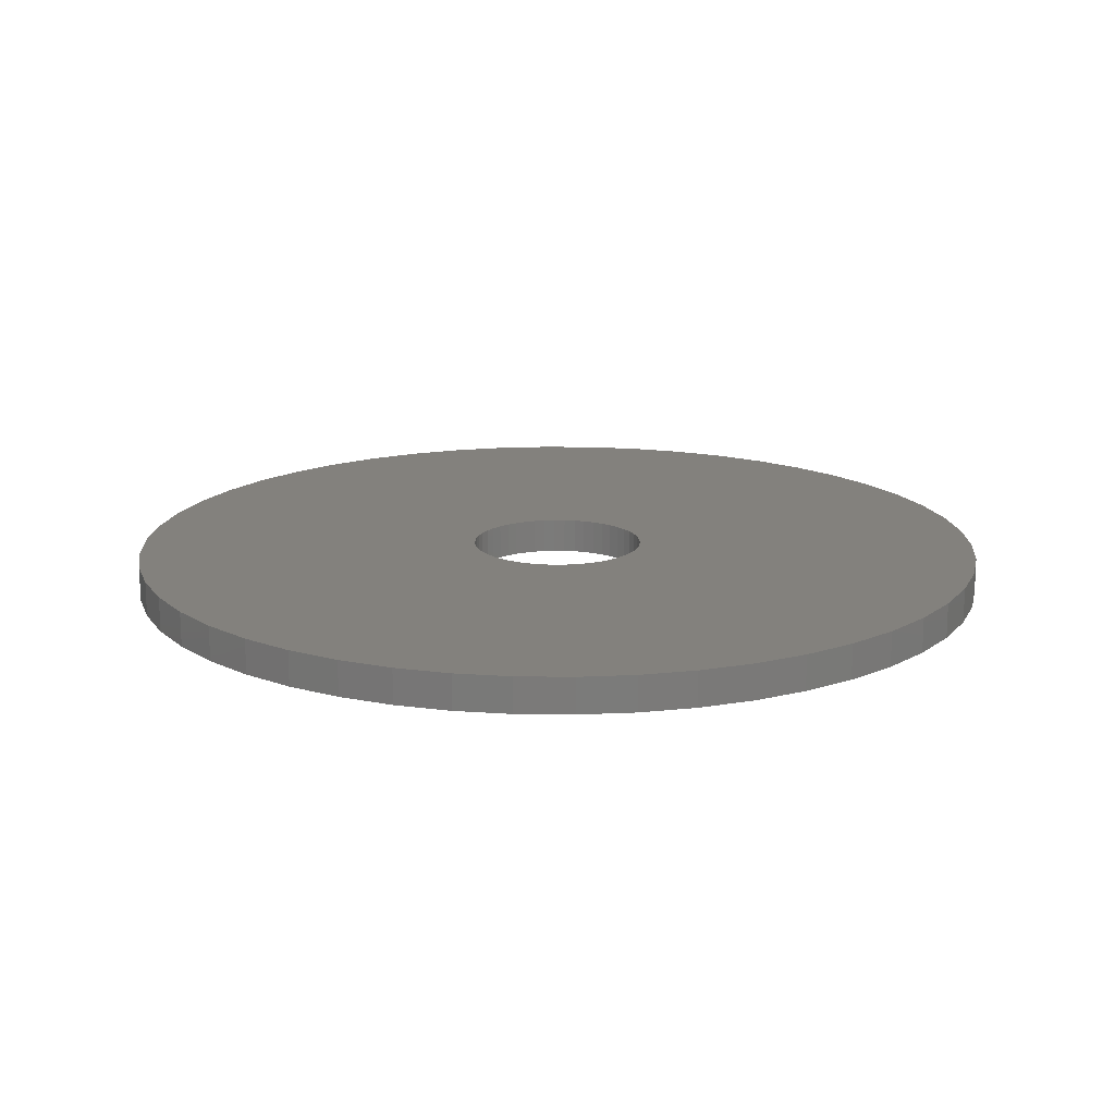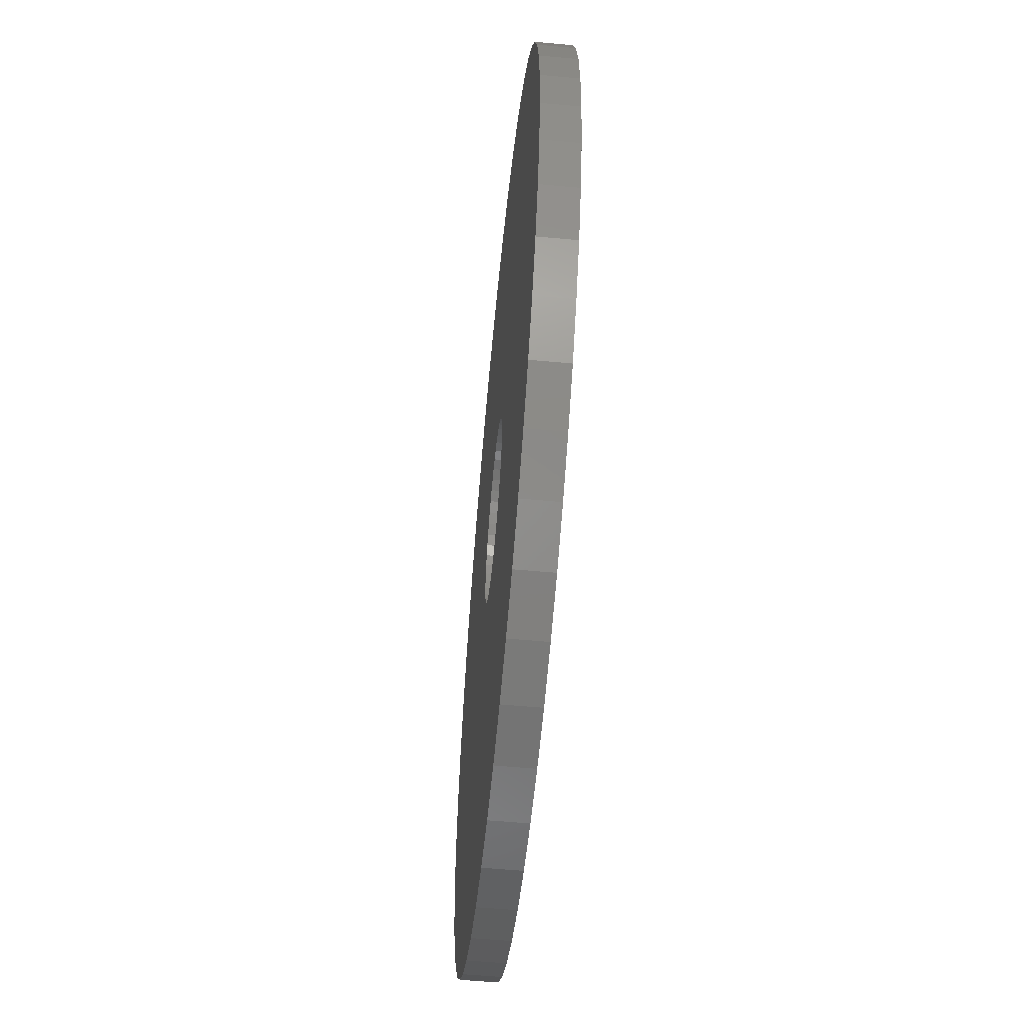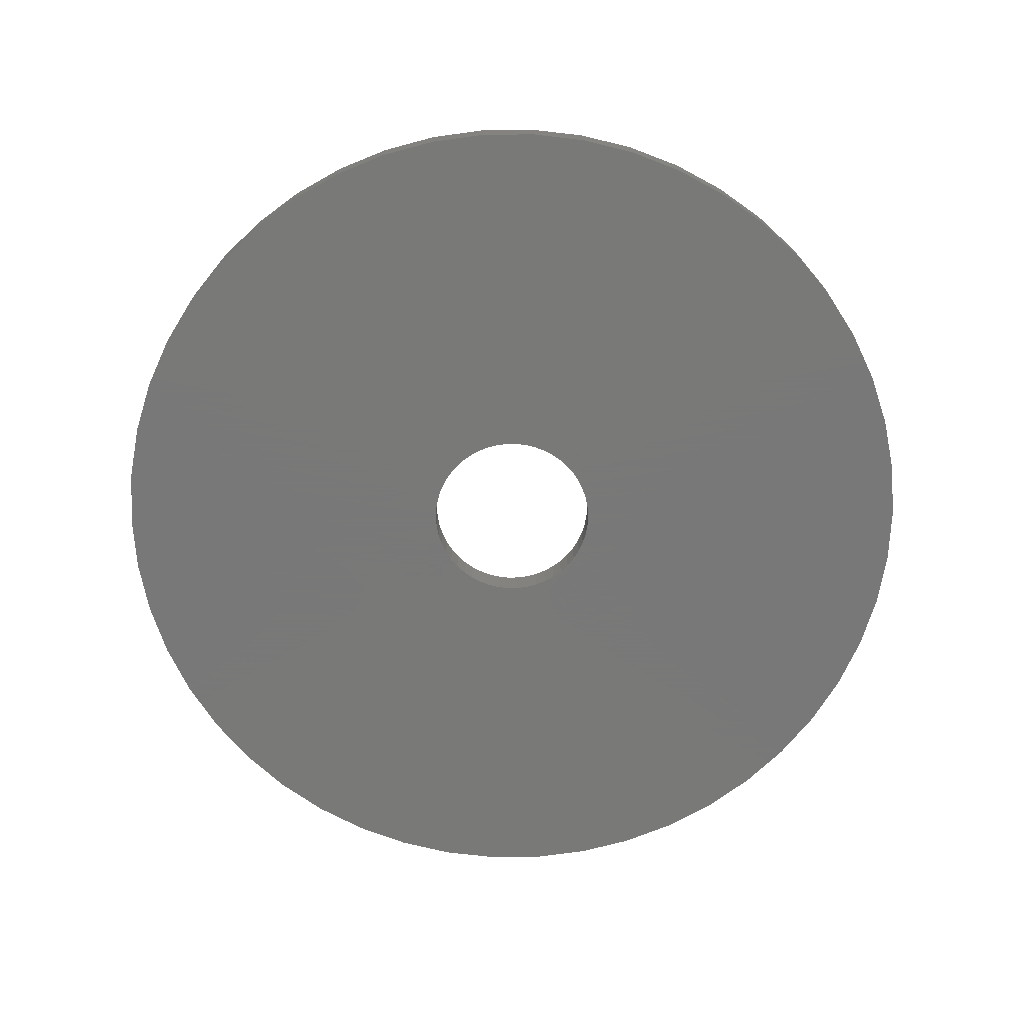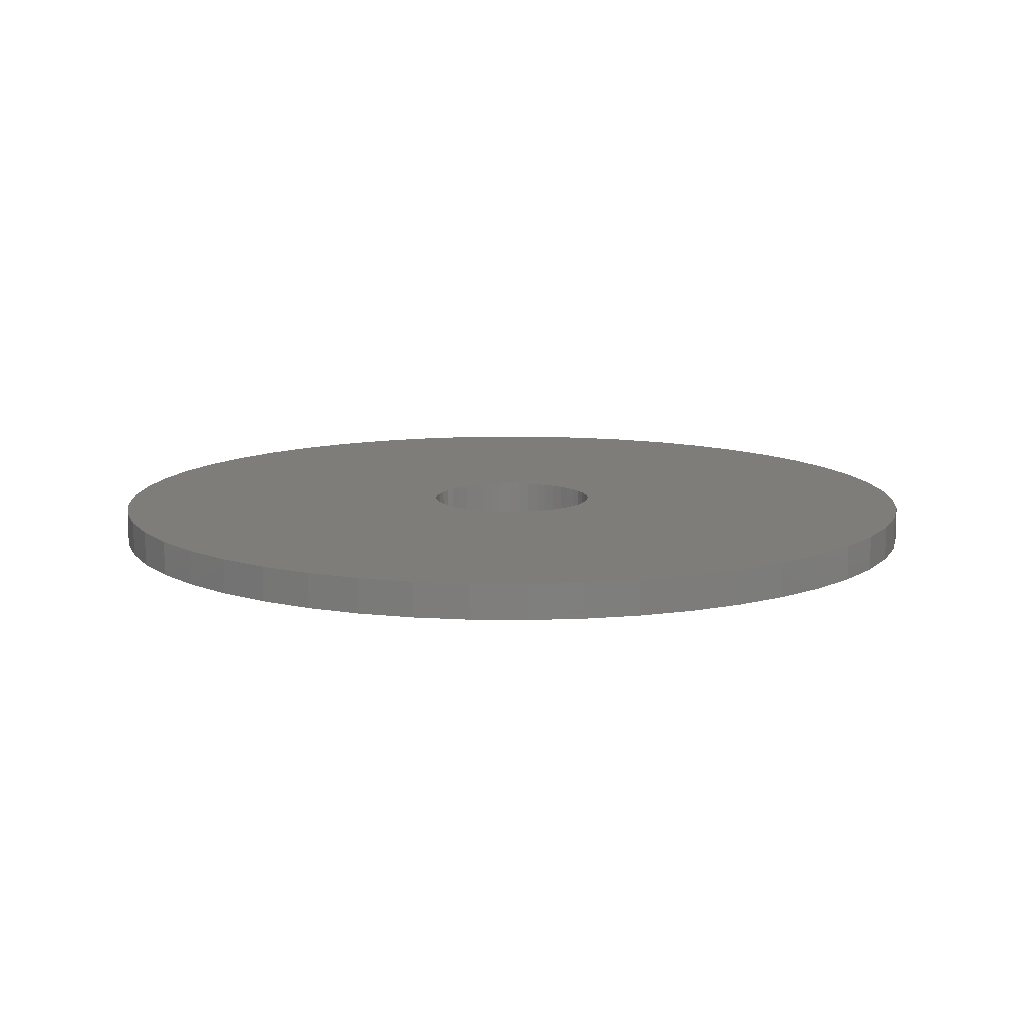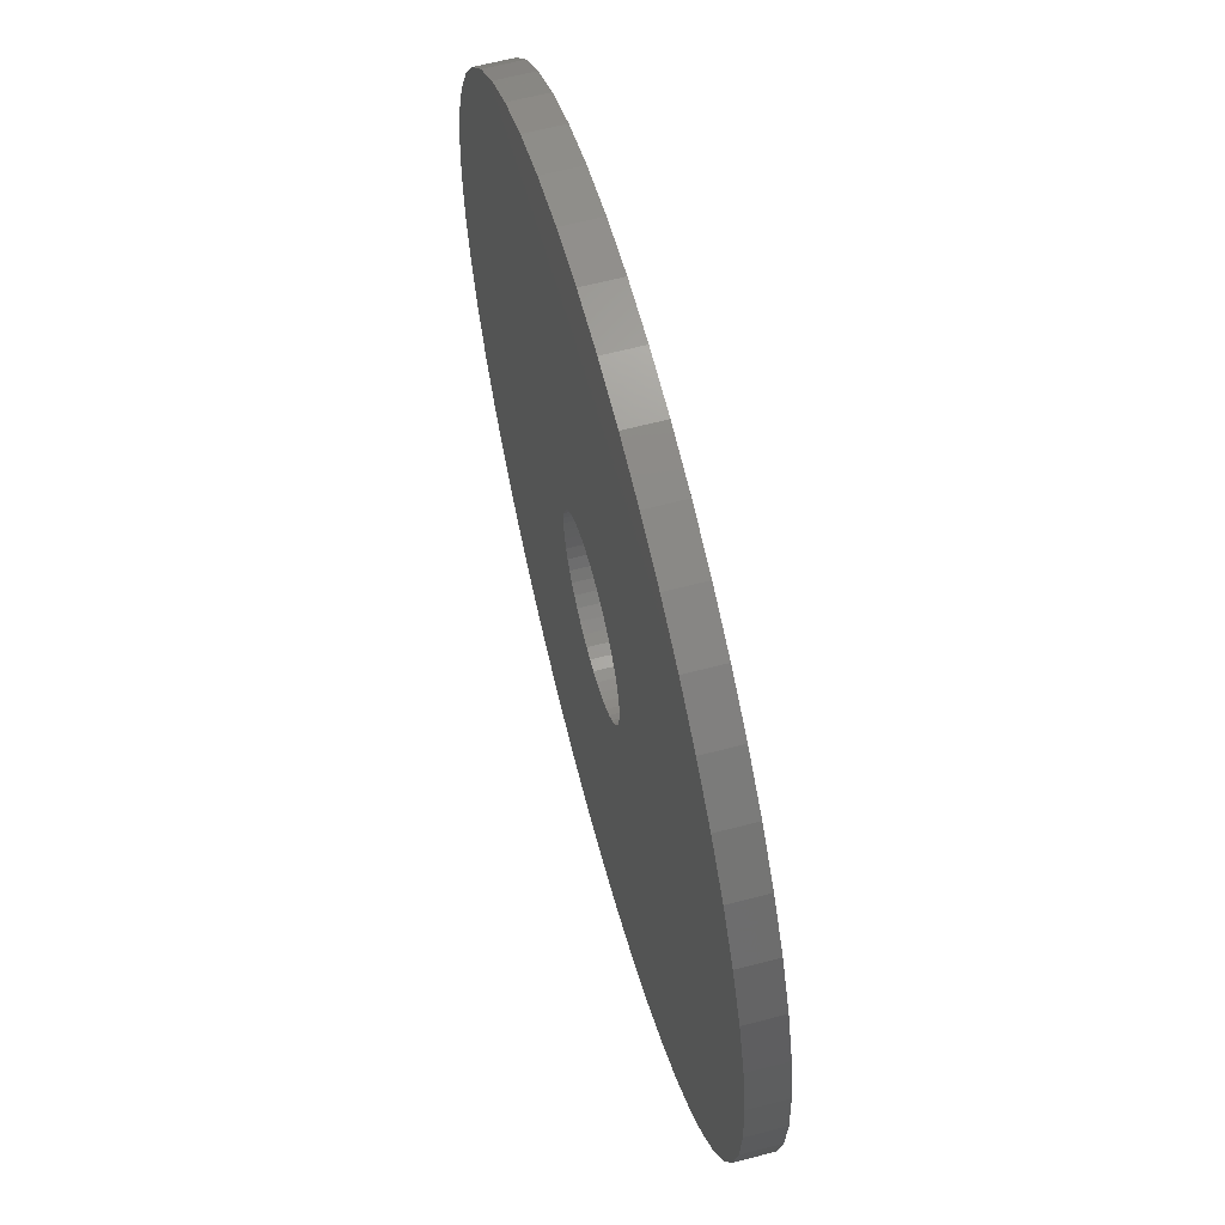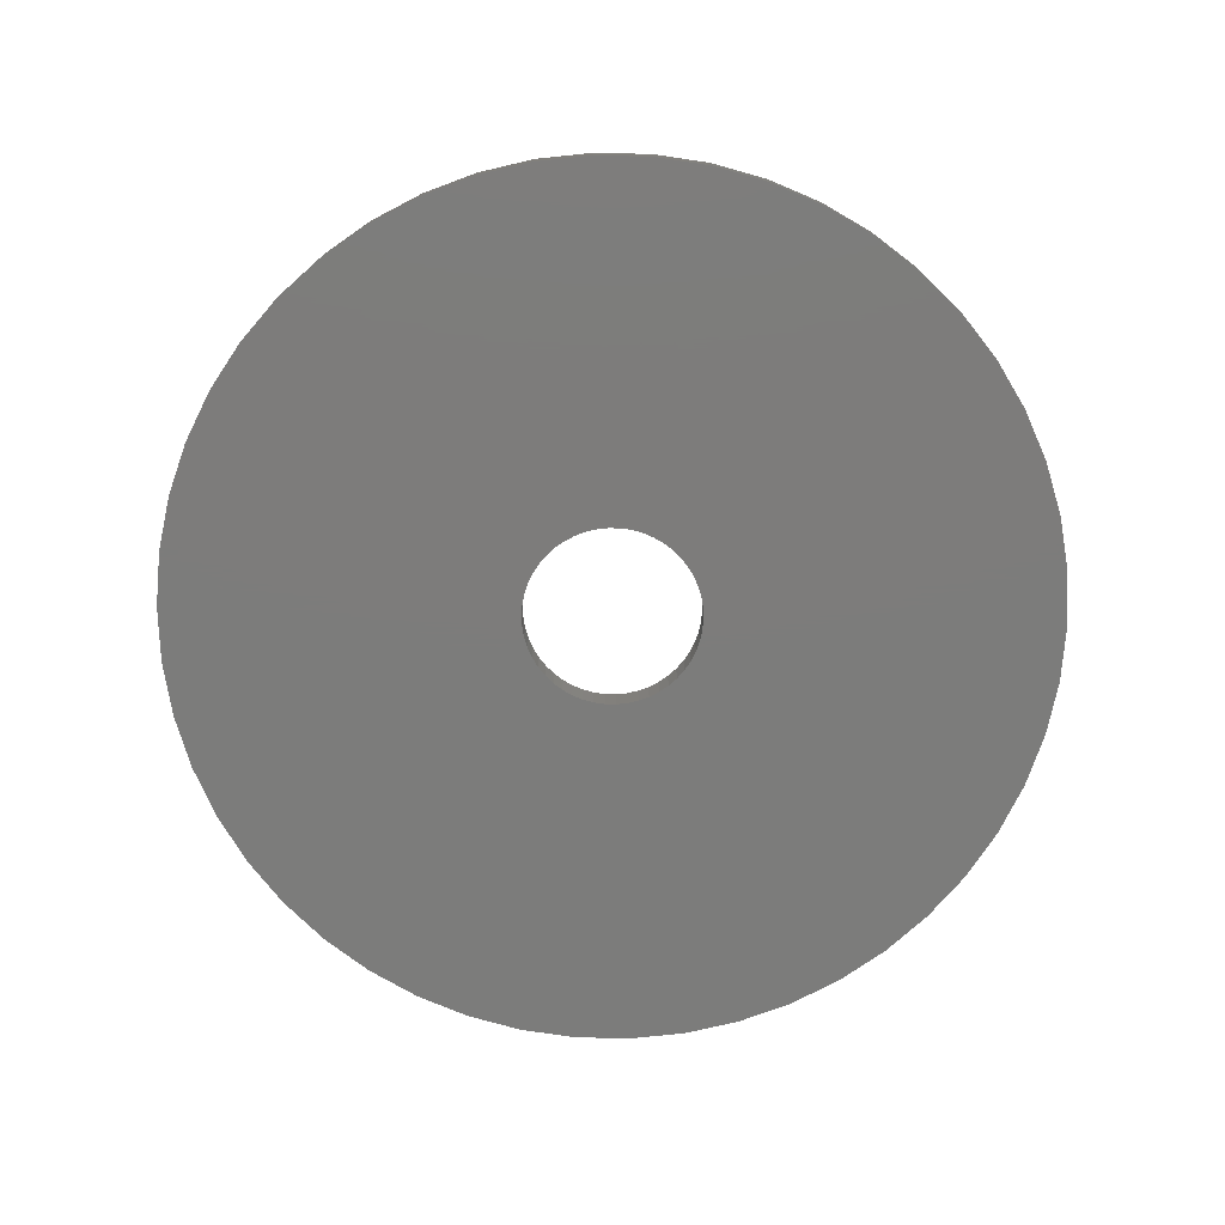
<metadata>
{"format":"stl","ext":"stl","renderer":"f3d","projection":"perspective","resolution":1024,"background":"white","views":[{"elev":16.1,"azim":-120.9,"up":"+Z"},{"elev":-58.9,"azim":-95.4,"up":"+Y"},{"elev":-71.5,"azim":-114.6,"up":"+Z"},{"elev":11.3,"azim":16.1,"up":"+Z"},{"elev":63.3,"azim":75.2,"up":"+Y"},{"elev":-75.7,"azim":5.9,"up":"+Z"}]}
</metadata>
<code>
# stl→obj: 200 verts, 400 faces
v 25 0 1
v 24.8 3.133 -1
v 24.8 3.133 1
v 25 0 -1
v -25 0 -1
v -24.8 3.133 1
v -24.8 3.133 -1
v -25 0 1
v 1.57 24.95 -1
v -1.57 24.95 1
v 1.57 24.95 1
v -1.57 24.95 -1
v -1.57 -24.95 -1
v 1.57 -24.95 1
v -1.57 -24.95 1
v 1.57 -24.95 -1
v 18.22 17.11 -1
v 15.94 19.26 1
v 18.22 17.11 1
v 15.94 19.26 -1
v -15.94 19.26 -1
v -18.22 17.11 1
v -15.94 19.26 1
v -18.22 17.11 -1
v -7.725 23.78 -1
v -10.64 22.62 1
v -7.725 23.78 1
v -10.64 22.62 -1
v 23.24 9.203 1
v 21.91 12.04 -1
v 21.91 12.04 1
v 23.24 9.203 -1
v 24.21 6.217 -1
v 24.21 6.217 1
v 20.23 14.69 -1
v 20.23 14.69 1
v 10.64 22.62 -1
v 7.725 23.78 1
v 10.64 22.62 1
v 7.725 23.78 -1
v 4.685 24.56 1
v 4.685 24.56 -1
v 13.4 21.11 -1
v 13.4 21.11 1
v -23.24 9.203 -1
v -21.91 12.04 1
v -21.91 12.04 -1
v -23.24 9.203 1
v -20.23 14.69 -1
v -20.23 14.69 1
v -24.21 6.217 -1
v -24.21 6.217 1
v -4.685 24.56 1
v -4.685 24.56 -1
v 4.685 -24.56 1
v 4.685 -24.56 -1
v 5 0 1
v 4.961 0.6267 1
v 24.8 -3.133 1
v 4.843 1.243 1
v 4.961 -0.6267 1
v 4.649 1.841 1
v 24.21 -6.217 1
v 4.382 2.409 1
v 4.843 -1.243 1
v 4.045 2.939 1
v 23.24 -9.203 1
v 3.645 3.423 1
v 4.649 -1.841 1
v 3.187 3.853 1
v 21.91 -12.04 1
v 2.679 4.222 1
v 4.382 -2.409 1
v 2.129 4.524 1
v 20.23 -14.69 1
v 4.045 -2.939 1
v 1.545 4.755 1
v 0.9369 4.911 1
v 0.314 4.99 1
v -0.314 4.99 1
v -0.9369 4.911 1
v -1.545 4.755 1
v -2.129 4.524 1
v -2.679 4.222 1
v -13.4 21.11 1
v -3.187 3.853 1
v -3.645 3.423 1
v -4.045 2.939 1
v 18.22 -17.11 1
v 3.645 -3.423 1
v 15.94 -19.26 1
v 3.187 -3.853 1
v 13.4 -21.11 1
v 2.679 -4.222 1
v 10.64 -22.62 1
v 2.129 -4.524 1
v 7.725 -23.78 1
v 1.545 -4.755 1
v 0.9369 -4.911 1
v 0.314 -4.99 1
v -0.314 -4.99 1
v -0.9369 -4.911 1
v -4.685 -24.56 1
v -1.545 -4.755 1
v -7.725 -23.78 1
v -2.129 -4.524 1
v -10.64 -22.62 1
v -2.679 -4.222 1
v -13.4 -21.11 1
v -3.187 -3.853 1
v -15.94 -19.26 1
v -3.645 -3.423 1
v -18.22 -17.11 1
v -4.045 -2.939 1
v -20.23 -14.69 1
v -4.382 -2.409 1
v -21.91 -12.04 1
v -4.649 -1.841 1
v -23.24 -9.203 1
v -4.843 -1.243 1
v -24.21 -6.217 1
v -4.961 -0.6267 1
v -24.8 -3.133 1
v -5 0 1
v -4.382 2.409 1
v -4.649 1.841 1
v -4.843 1.243 1
v -4.961 0.6267 1
v -13.4 21.11 -1
v 24.8 -3.133 -1
v 24.21 -6.217 -1
v -21.91 -12.04 -1
v -23.24 -9.203 -1
v 5 0 -1
v 4.961 -0.6267 -1
v 4.843 -1.243 -1
v 23.24 -9.203 -1
v 4.961 0.6267 -1
v 4.649 -1.841 -1
v 21.91 -12.04 -1
v 4.382 -2.409 -1
v 20.23 -14.69 -1
v 4.843 1.243 -1
v 4.045 -2.939 -1
v 18.22 -17.11 -1
v 3.645 -3.423 -1
v 15.94 -19.26 -1
v 4.649 1.841 -1
v 3.187 -3.853 -1
v 13.4 -21.11 -1
v 2.679 -4.222 -1
v 10.64 -22.62 -1
v 4.382 2.409 -1
v 2.129 -4.524 -1
v 7.725 -23.78 -1
v 4.045 2.939 -1
v 1.545 -4.755 -1
v 0.9369 -4.911 -1
v 0.314 -4.99 -1
v -0.314 -4.99 -1
v -0.9369 -4.911 -1
v -4.685 -24.56 -1
v -1.545 -4.755 -1
v -7.725 -23.78 -1
v -2.129 -4.524 -1
v -10.64 -22.62 -1
v -2.679 -4.222 -1
v -13.4 -21.11 -1
v -3.187 -3.853 -1
v -15.94 -19.26 -1
v -3.645 -3.423 -1
v -18.22 -17.11 -1
v -4.045 -2.939 -1
v -20.23 -14.69 -1
v 3.645 3.423 -1
v 3.187 3.853 -1
v 2.679 4.222 -1
v 2.129 4.524 -1
v 1.545 4.755 -1
v 0.9369 4.911 -1
v 0.314 4.99 -1
v -0.314 4.99 -1
v -0.9369 4.911 -1
v -1.545 4.755 -1
v -2.129 4.524 -1
v -2.679 4.222 -1
v -3.187 3.853 -1
v -3.645 3.423 -1
v -4.045 2.939 -1
v -4.382 2.409 -1
v -4.649 1.841 -1
v -4.843 1.243 -1
v -4.961 0.6267 -1
v -5 0 -1
v -4.382 -2.409 -1
v -4.649 -1.841 -1
v -4.843 -1.243 -1
v -24.21 -6.217 -1
v -4.961 -0.6267 -1
v -24.8 -3.133 -1
f 1 2 3
f 2 1 4
f 5 6 7
f 6 5 8
f 9 10 11
f 10 9 12
f 13 14 15
f 14 13 16
f 17 18 19
f 18 17 20
f 21 22 23
f 22 21 24
f 25 26 27
f 26 25 28
f 29 30 31
f 30 29 32
f 3 33 34
f 33 3 2
f 31 35 36
f 35 31 30
f 37 38 39
f 38 37 40
f 40 41 38
f 41 40 42
f 43 39 44
f 39 43 37
f 45 46 47
f 46 45 48
f 49 22 24
f 22 49 50
f 51 48 45
f 48 51 52
f 12 53 10
f 53 12 54
f 16 55 14
f 55 16 56
f 34 32 29
f 32 34 33
f 36 17 19
f 17 36 35
f 42 11 41
f 11 42 9
f 20 44 18
f 44 20 43
f 47 50 49
f 50 47 46
f 7 52 51
f 52 7 6
f 57 1 3
f 58 3 34
f 1 57 59
f 60 34 29
f 61 59 57
f 62 29 31
f 59 61 63
f 64 31 36
f 65 63 61
f 66 36 19
f 63 65 67
f 68 19 18
f 69 67 65
f 70 18 44
f 67 69 71
f 72 44 39
f 73 71 69
f 74 39 38
f 71 73 75
f 76 75 73
f 3 58 57
f 34 60 58
f 77 38 41
f 29 62 60
f 31 64 62
f 36 66 64
f 19 68 66
f 18 70 68
f 44 72 70
f 39 74 72
f 78 41 11
f 38 77 74
f 41 78 77
f 11 79 78
f 11 80 79
f 10 80 11
f 80 10 81
f 53 81 10
f 81 53 82
f 27 82 53
f 82 27 83
f 26 83 27
f 83 26 84
f 85 84 26
f 84 85 86
f 23 86 85
f 86 23 87
f 22 87 23
f 87 22 88
f 50 88 22
f 75 76 89
f 90 89 76
f 89 90 91
f 92 91 90
f 91 92 93
f 94 93 92
f 93 94 95
f 96 95 94
f 95 96 97
f 98 97 96
f 97 98 55
f 99 55 98
f 55 99 14
f 100 14 99
f 101 14 100
f 15 101 102
f 103 102 104
f 101 15 14
f 105 104 106
f 107 106 108
f 109 108 110
f 111 110 112
f 113 112 114
f 115 114 116
f 117 116 118
f 102 103 15
f 119 118 120
f 121 120 122
f 123 122 124
f 88 50 125
f 104 105 103
f 46 125 50
f 106 107 105
f 125 46 126
f 108 109 107
f 48 126 46
f 110 111 109
f 126 48 127
f 112 113 111
f 52 127 48
f 114 115 113
f 127 52 128
f 116 117 115
f 6 128 52
f 118 119 117
f 128 6 124
f 120 121 119
f 8 124 6
f 122 123 121
f 124 8 123
f 28 85 26
f 85 28 129
f 129 23 85
f 23 129 21
f 54 27 53
f 27 54 25
f 59 4 1
f 4 59 130
f 63 130 59
f 130 63 131
f 132 119 133
f 119 132 117
f 134 4 130
f 135 130 131
f 4 134 2
f 136 131 137
f 138 2 134
f 139 137 140
f 2 138 33
f 141 140 142
f 143 33 138
f 144 142 145
f 33 143 32
f 146 145 147
f 148 32 143
f 149 147 150
f 32 148 30
f 151 150 152
f 153 30 148
f 154 152 155
f 30 153 35
f 156 35 153
f 130 135 134
f 131 136 135
f 157 155 56
f 137 139 136
f 140 141 139
f 142 144 141
f 145 146 144
f 147 149 146
f 150 151 149
f 152 154 151
f 158 56 16
f 155 157 154
f 56 158 157
f 16 159 158
f 16 160 159
f 13 160 16
f 160 13 161
f 162 161 13
f 161 162 163
f 164 163 162
f 163 164 165
f 166 165 164
f 165 166 167
f 168 167 166
f 167 168 169
f 170 169 168
f 169 170 171
f 172 171 170
f 171 172 173
f 174 173 172
f 35 156 17
f 175 17 156
f 17 175 20
f 176 20 175
f 20 176 43
f 177 43 176
f 43 177 37
f 178 37 177
f 37 178 40
f 179 40 178
f 40 179 42
f 180 42 179
f 42 180 9
f 181 9 180
f 182 9 181
f 12 182 183
f 54 183 184
f 182 12 9
f 25 184 185
f 28 185 186
f 129 186 187
f 21 187 188
f 24 188 189
f 49 189 190
f 47 190 191
f 183 54 12
f 45 191 192
f 51 192 193
f 7 193 194
f 173 174 195
f 184 25 54
f 132 195 174
f 185 28 25
f 195 132 196
f 186 129 28
f 133 196 132
f 187 21 129
f 196 133 197
f 188 24 21
f 198 197 133
f 189 49 24
f 197 198 199
f 190 47 49
f 200 199 198
f 191 45 47
f 199 200 194
f 192 51 45
f 5 194 200
f 193 7 51
f 194 5 7
f 152 93 95
f 93 152 150
f 71 137 67
f 137 71 140
f 133 121 198
f 121 133 119
f 147 89 91
f 89 147 145
f 155 95 97
f 95 155 152
f 56 97 55
f 97 56 155
f 75 140 71
f 140 75 142
f 89 142 75
f 142 89 145
f 67 131 63
f 131 67 137
f 162 15 103
f 15 162 13
f 166 105 107
f 105 166 164
f 164 103 105
f 103 164 162
f 172 115 174
f 115 172 113
f 172 111 113
f 111 172 170
f 198 123 200
f 123 198 121
f 200 8 5
f 8 200 123
f 150 91 93
f 91 150 147
f 174 117 132
f 117 174 115
f 168 107 109
f 107 168 166
f 170 109 111
f 109 170 168
f 134 58 138
f 58 134 57
f 124 193 128
f 193 124 194
f 182 79 80
f 79 182 181
f 159 101 100
f 101 159 160
f 176 68 70
f 68 176 175
f 188 86 87
f 86 188 187
f 185 82 83
f 82 185 184
f 148 64 153
f 64 148 62
f 138 60 143
f 60 138 58
f 179 74 77
f 74 179 178
f 180 77 78
f 77 180 179
f 178 72 74
f 72 178 177
f 126 190 125
f 190 126 191
f 88 188 87
f 188 88 189
f 127 191 126
f 191 127 192
f 184 81 82
f 81 184 183
f 158 100 99
f 100 158 159
f 143 62 148
f 62 143 60
f 156 68 175
f 68 156 66
f 153 66 156
f 66 153 64
f 181 78 79
f 78 181 180
f 177 70 72
f 70 177 176
f 125 189 88
f 189 125 190
f 128 192 127
f 192 128 193
f 186 83 84
f 83 186 185
f 187 84 86
f 84 187 186
f 183 80 81
f 80 183 182
f 136 61 135
f 61 136 65
f 169 112 110
f 112 169 171
f 112 173 114
f 173 112 171
f 151 96 94
f 96 151 154
f 146 76 144
f 76 146 90
f 141 69 139
f 69 141 73
f 135 57 134
f 57 135 61
f 118 197 120
f 197 118 196
f 122 194 124
f 194 122 199
f 146 92 90
f 92 146 149
f 154 98 96
f 98 154 157
f 157 99 98
f 99 157 158
f 144 73 141
f 73 144 76
f 139 65 136
f 65 139 69
f 160 102 101
f 102 160 161
f 161 104 102
f 104 161 163
f 114 195 116
f 195 114 173
f 116 196 118
f 196 116 195
f 120 199 122
f 199 120 197
f 149 94 92
f 94 149 151
f 167 110 108
f 110 167 169
f 163 106 104
f 106 163 165
f 165 108 106
f 108 165 167

</code>
